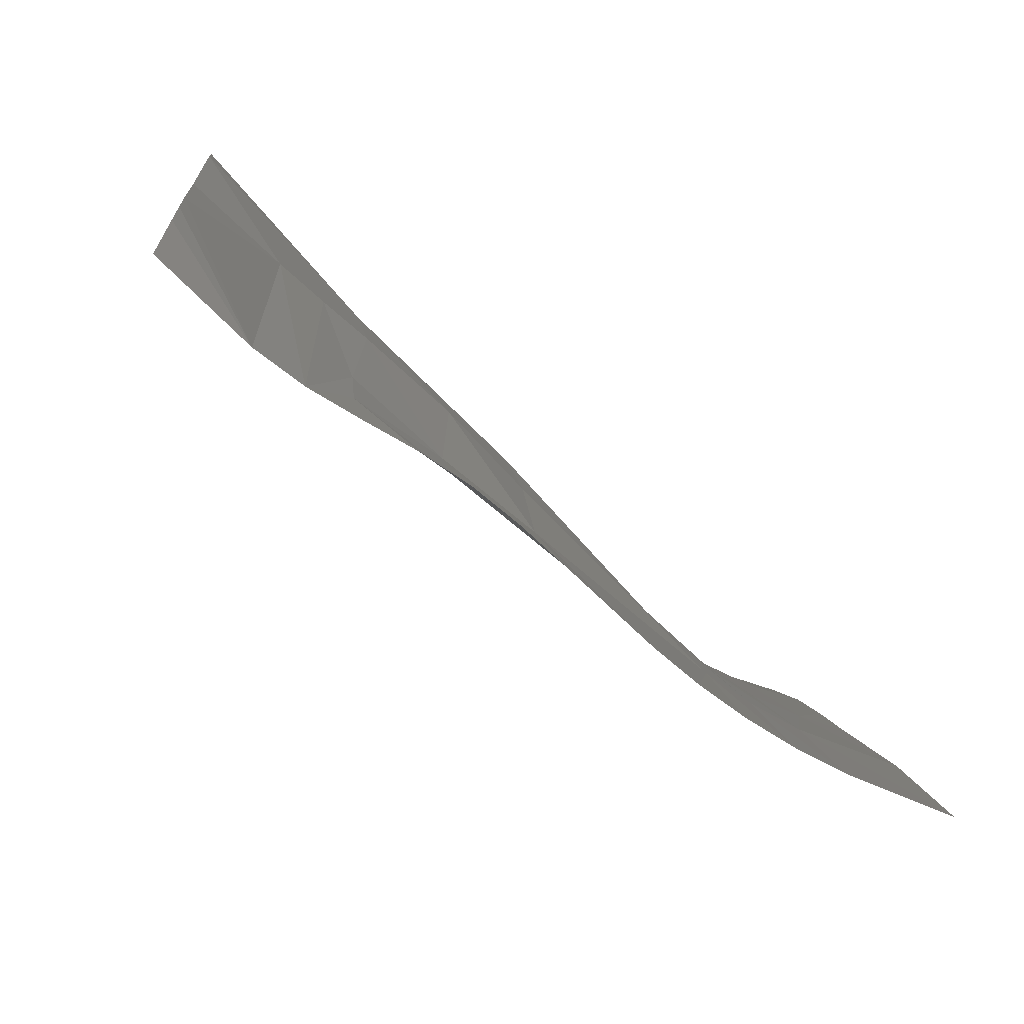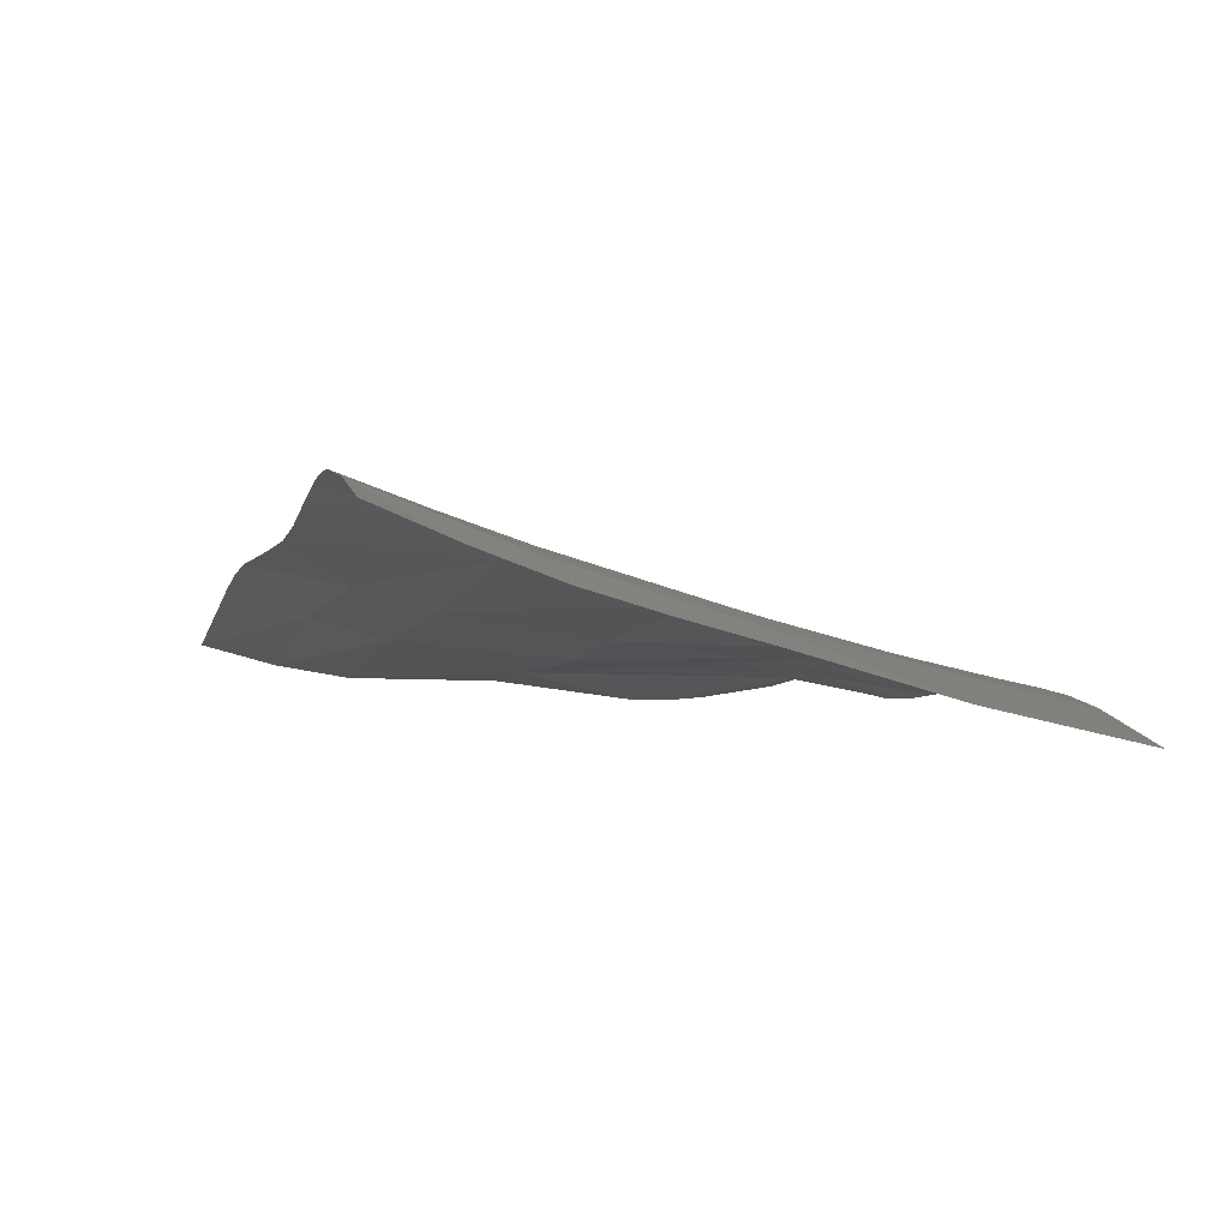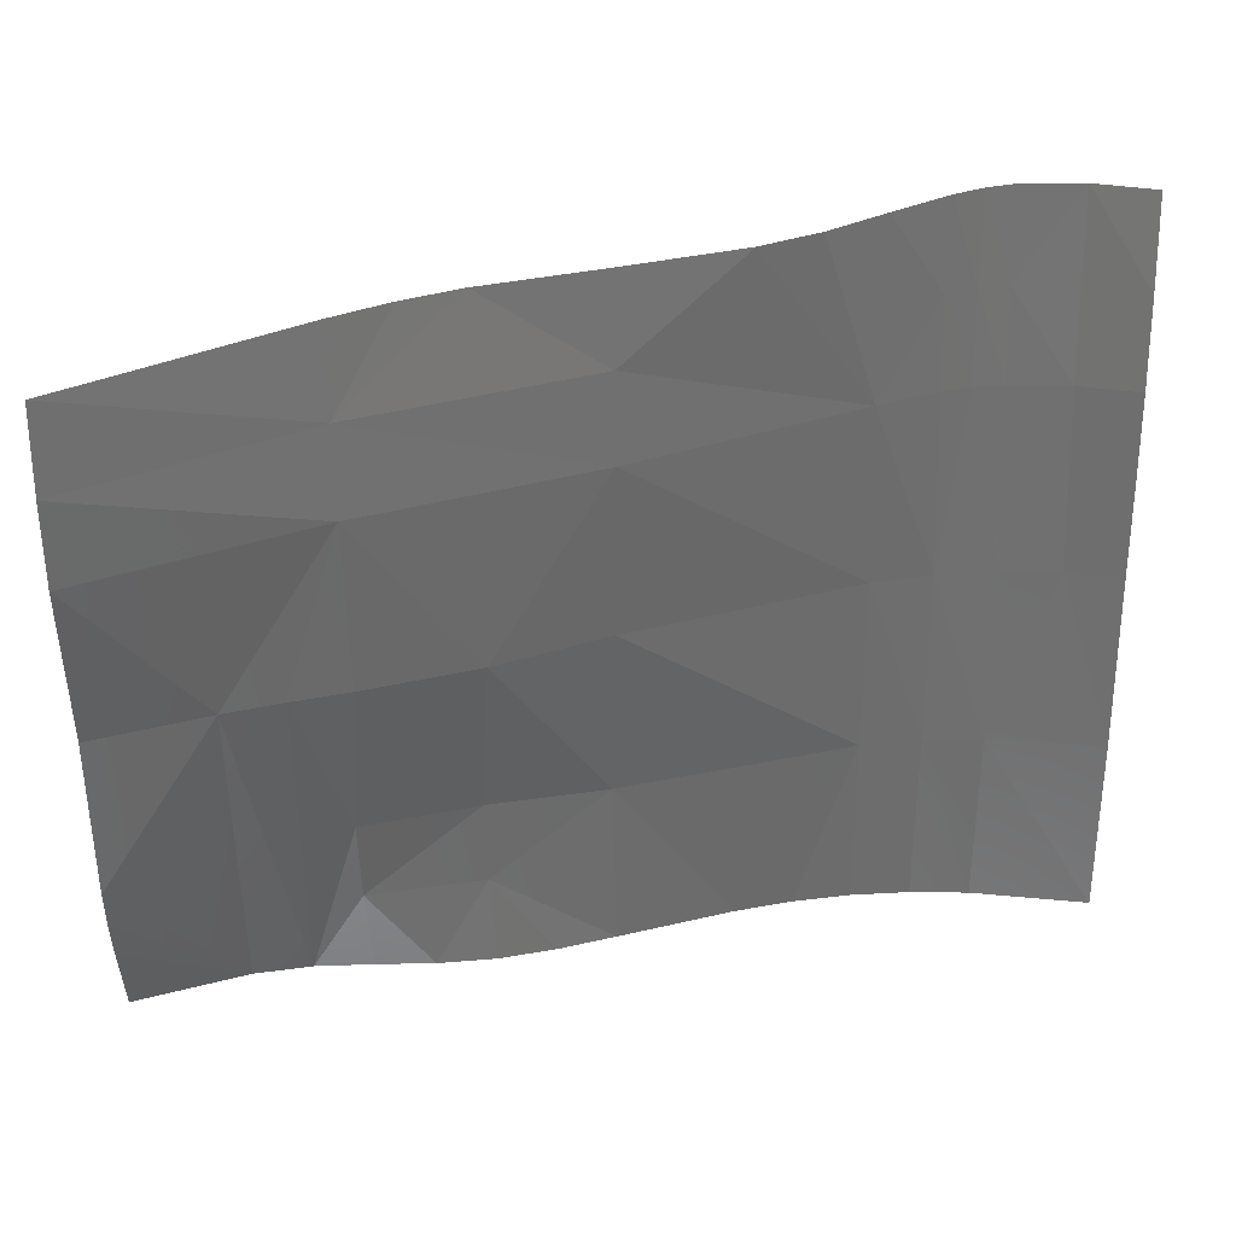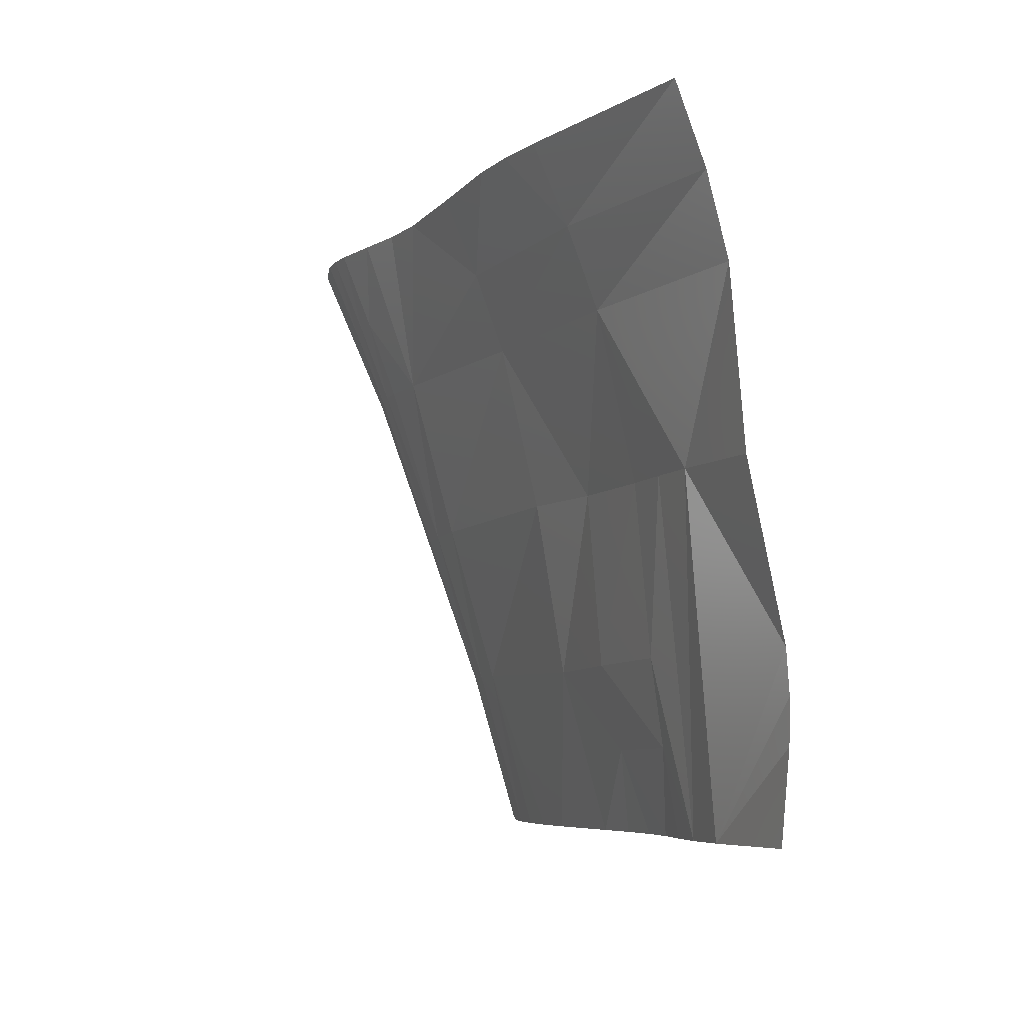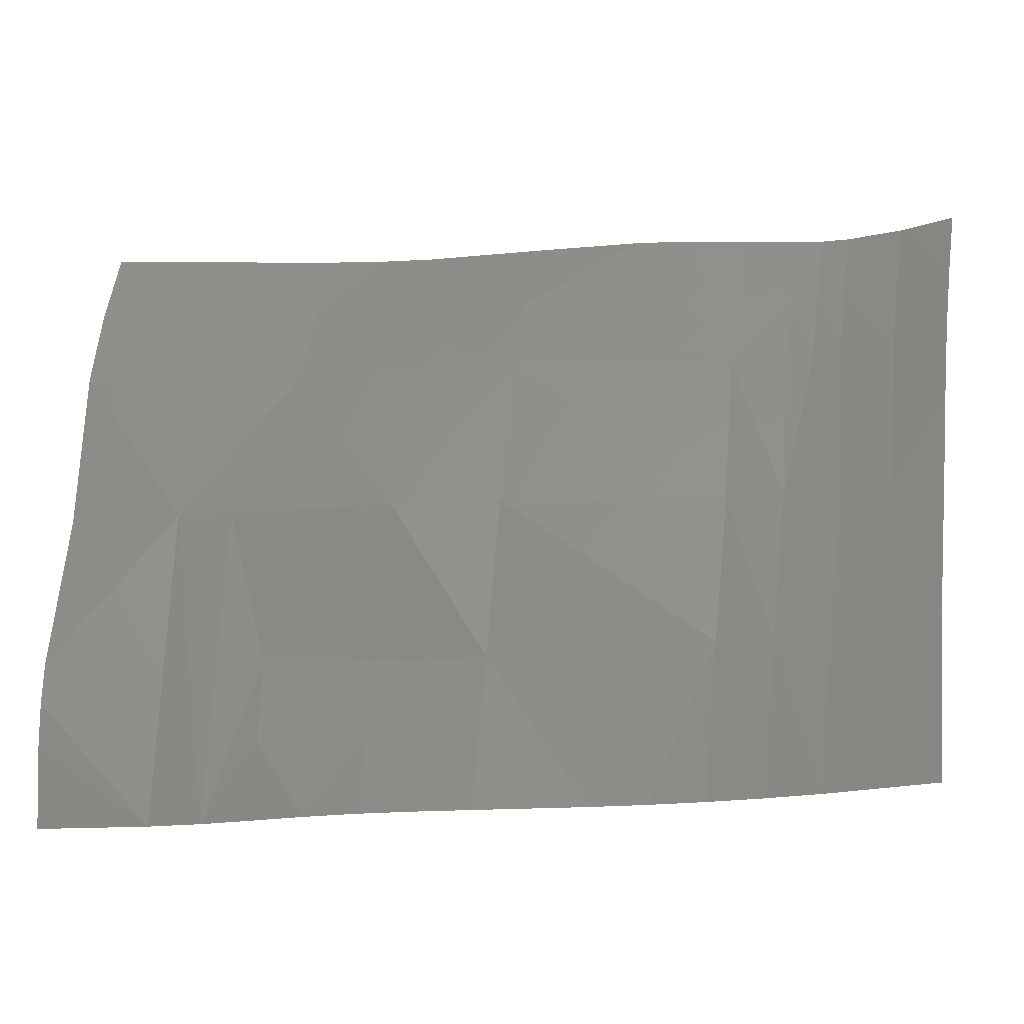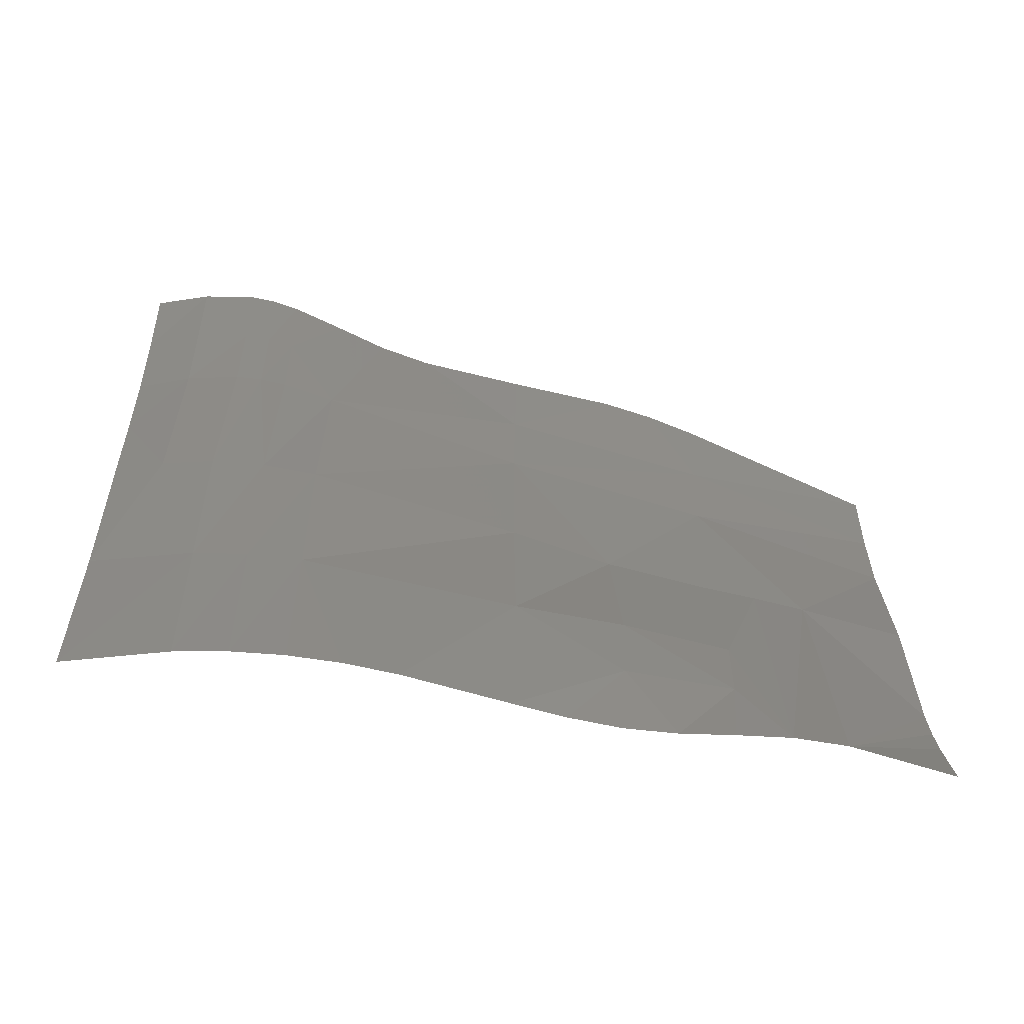
<metadata>
{"format":"stl","ext":"stl","renderer":"f3d","projection":"perspective","resolution":1024,"background":"white","views":[{"elev":-67.4,"azim":150.5,"up":"+Y"},{"elev":9.8,"azim":-107.2,"up":"+Z"},{"elev":46.6,"azim":-179.5,"up":"+Y"},{"elev":-6.3,"azim":83.4,"up":"+Y"},{"elev":-18.0,"azim":-156.3,"up":"+Y"},{"elev":16.8,"azim":0.2,"up":"+Z"}]}
</metadata>
<code>
# stl→obj: 67 verts, 94 faces
v -265 190 10.1
v -265 141.9 -12.5
v -228.9 190 15.43
v -229.4 92.41 -26.34
v -193.5 141.2 -5.333
v -194.1 91.68 -24.78
v -176.4 141.2 -8.1
v -176.8 91.57 -26.81
v -159.6 141.2 -12.87
v -159.8 91.62 -30.68
v -126.2 92.03 -42.09
v -163.7 -10.3 -62.8
v -128.8 -9.7 -69.57
v -163.2 -109.7 -94.13
v -128.4 -109.3 -98.08
v -162.4 -210 -122.2
v -128.7 -210 -124.6
v -95.07 -210 -129.5
v -61.55 -210 -136.8
v 7.826 -111.7 -128.4
v 5.179 -210 -155.2
v 75.83 -160.3 -153.6
v 38.42 -210 -164.1
v 71.9 -210 -171
v 105.9 -210 -174.5
v 144.2 -159.1 -166.3
v 77.11 -110 -141.7
v 145.3 -108.2 -159.3
v 139.1 -7.284 -151.8
v 173.1 -7.24 -159.5
v 141.4 92.98 -130.1
v 207.2 -7.381 -167.8
v 275 92.94 -178.6
v 275 -8.153 -186.5
v 275 141.9 -167.1
v 143 141.8 -112.5
v 6.006 93.09 -89.93
v 6.772 141.7 -72.88
v -61.78 190 -36.58
v -95.53 190 -24.49
v -128.2 190 -9.082
v -265 93.59 -32.87
v -265 44.19 -50.11
v -232.6 -8.873 -62.09
v -265 -7.144 -66.68
v -265 -106.2 -100.1
v -197.8 -109.6 -93.37
v -265 -210 -129
v -196.5 -210 -122.3
v -198.3 -10.07 -60.14
v 140.4 -210 -175.5
v 174.8 -210 -177.2
v 208.6 -210 -182.6
v 275 -107.6 -206
v 275 -132.9 -207.7
v 275 -210 -202.4
v 275 -158.4 -207.1
v 275 190 -150.8
v 144.1 190 -92.5
v 111.1 190 -79.45
v 77.29 190 -68.79
v 7.844 190 -53.2
v -160.6 190 5.746
v -177 190 11.35
v -193.9 190 14.89
v 6.312 -6.46 -111.9
v 71.97 -7.085 -134.6
f 1 2 3
f 3 2 4
f 5 4 6
f 7 6 8
f 9 8 10
f 11 10 12
f 13 12 14
f 15 14 16
f 17 15 16
f 17 18 15
f 15 18 19
f 20 19 21
f 22 21 23
f 24 22 23
f 24 25 22
f 22 25 26
f 27 26 28
f 29 28 30
f 31 30 32
f 33 32 34
f 33 31 32
f 33 35 31
f 31 35 36
f 37 36 38
f 11 38 39
f 40 11 39
f 40 41 11
f 11 41 9
f 10 11 9
f 2 42 4
f 4 42 43
f 44 43 45
f 46 44 45
f 46 47 44
f 46 48 47
f 47 48 49
f 14 49 16
f 14 47 49
f 14 12 47
f 47 12 50
f 44 50 4
f 43 44 4
f 25 51 26
f 26 51 52
f 28 52 30
f 28 26 52
f 30 52 32
f 32 52 53
f 54 53 55
f 54 32 53
f 54 34 32
f 56 57 53
f 53 57 55
f 35 58 36
f 36 58 59
f 60 36 59
f 60 61 36
f 36 61 38
f 38 61 62
f 39 38 62
f 41 63 9
f 9 63 7
f 8 9 7
f 63 64 7
f 7 64 5
f 6 7 5
f 64 65 5
f 5 65 3
f 4 5 3
f 22 27 20
f 21 22 20
f 13 15 66
f 37 66 67
f 31 67 29
f 30 31 29
f 38 11 37
f 37 11 13
f 66 37 13
f 67 31 37
f 37 31 36
f 13 11 12
f 8 6 50
f 12 8 50
f 12 10 8
f 50 44 47
f 50 6 4
f 20 27 67
f 66 20 67
f 66 15 20
f 20 15 19
f 28 29 27
f 27 29 67
f 27 22 26
f 15 13 14

</code>
